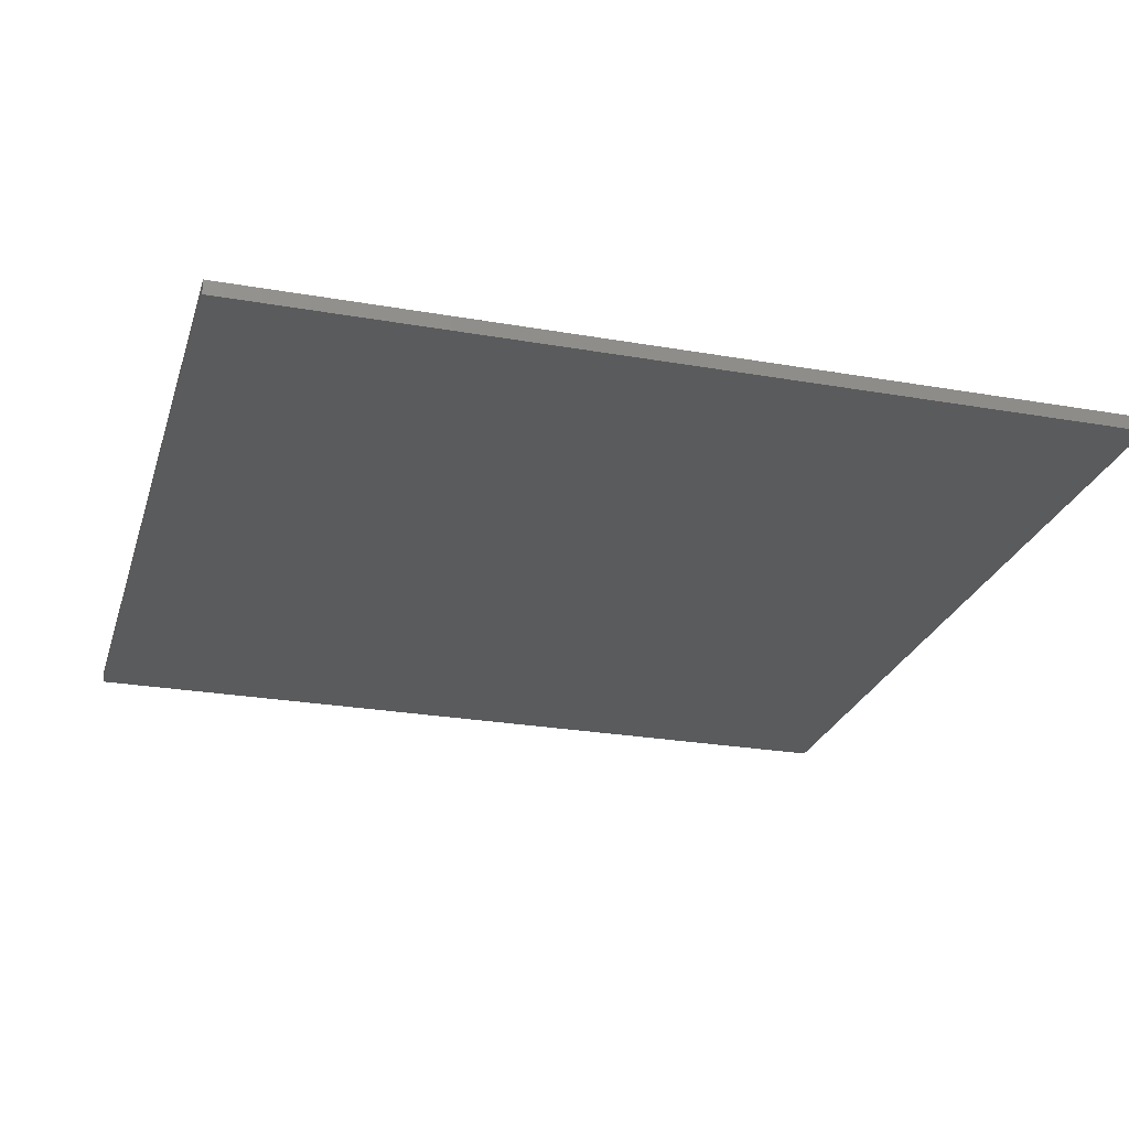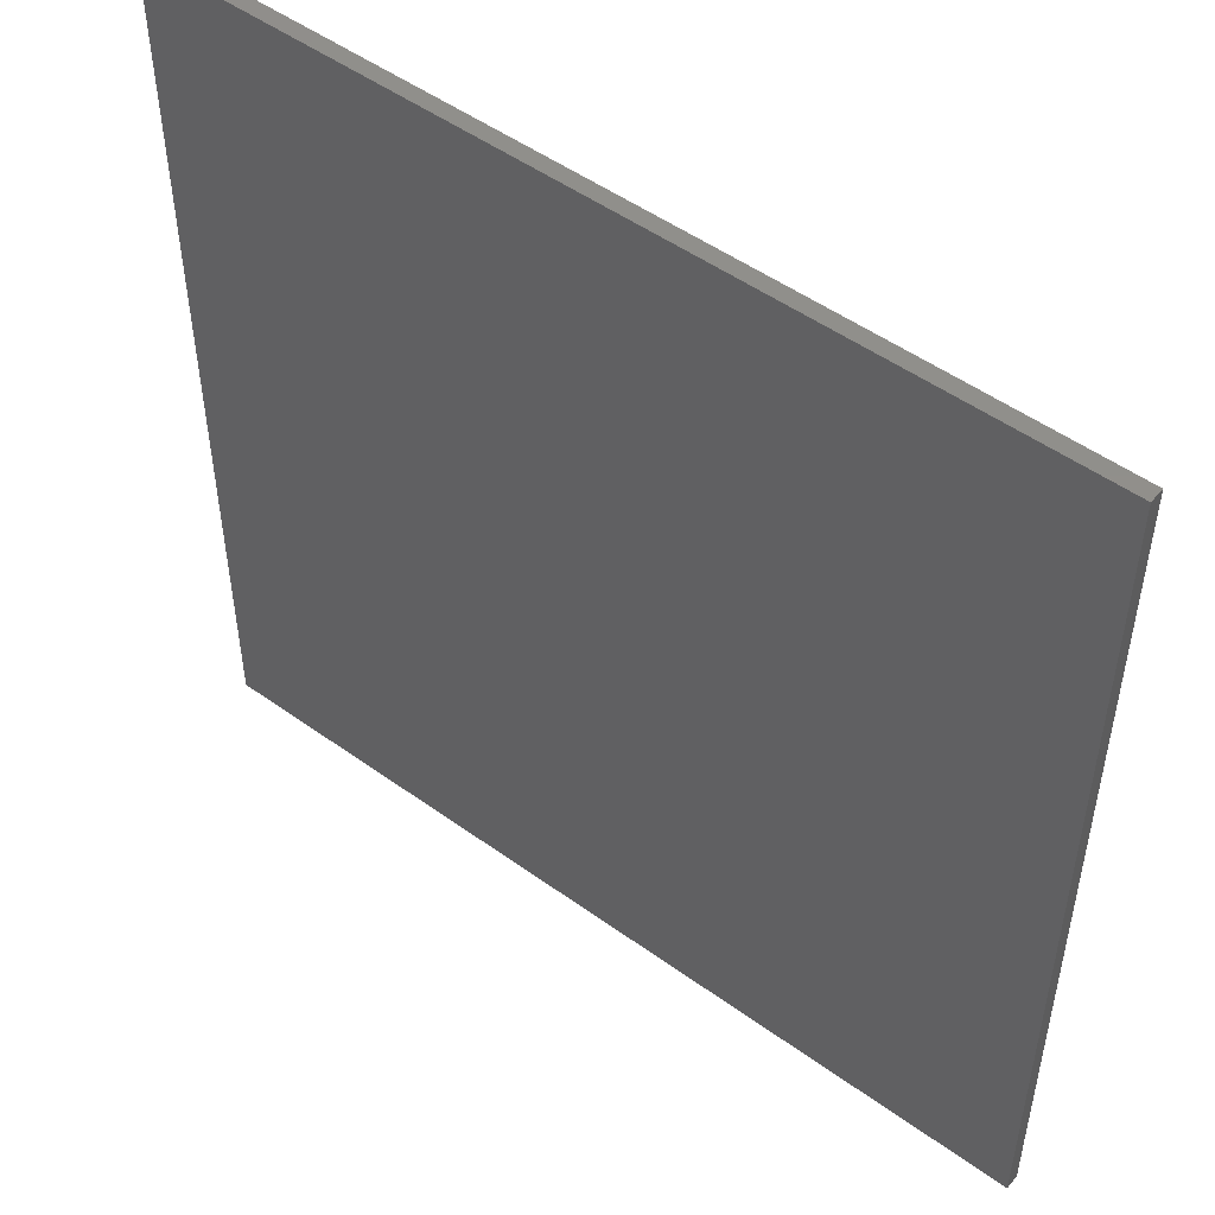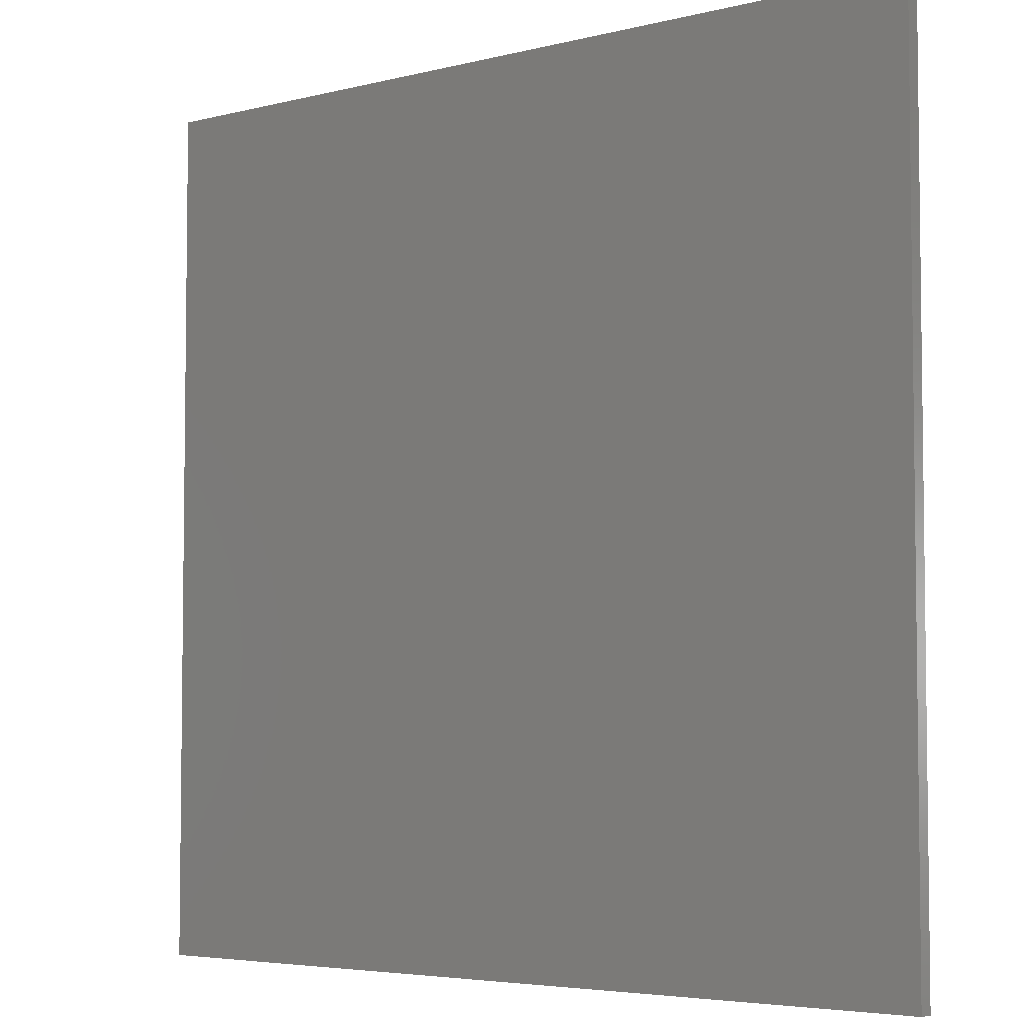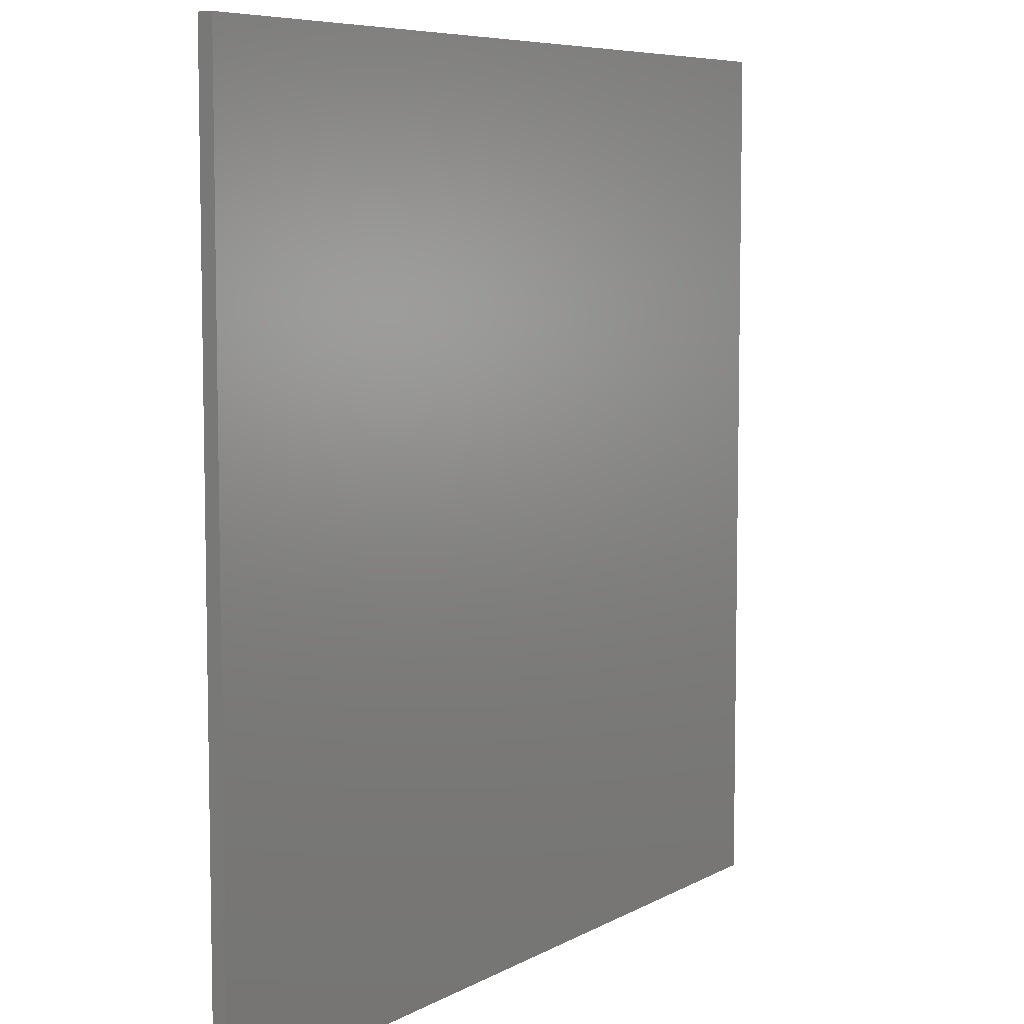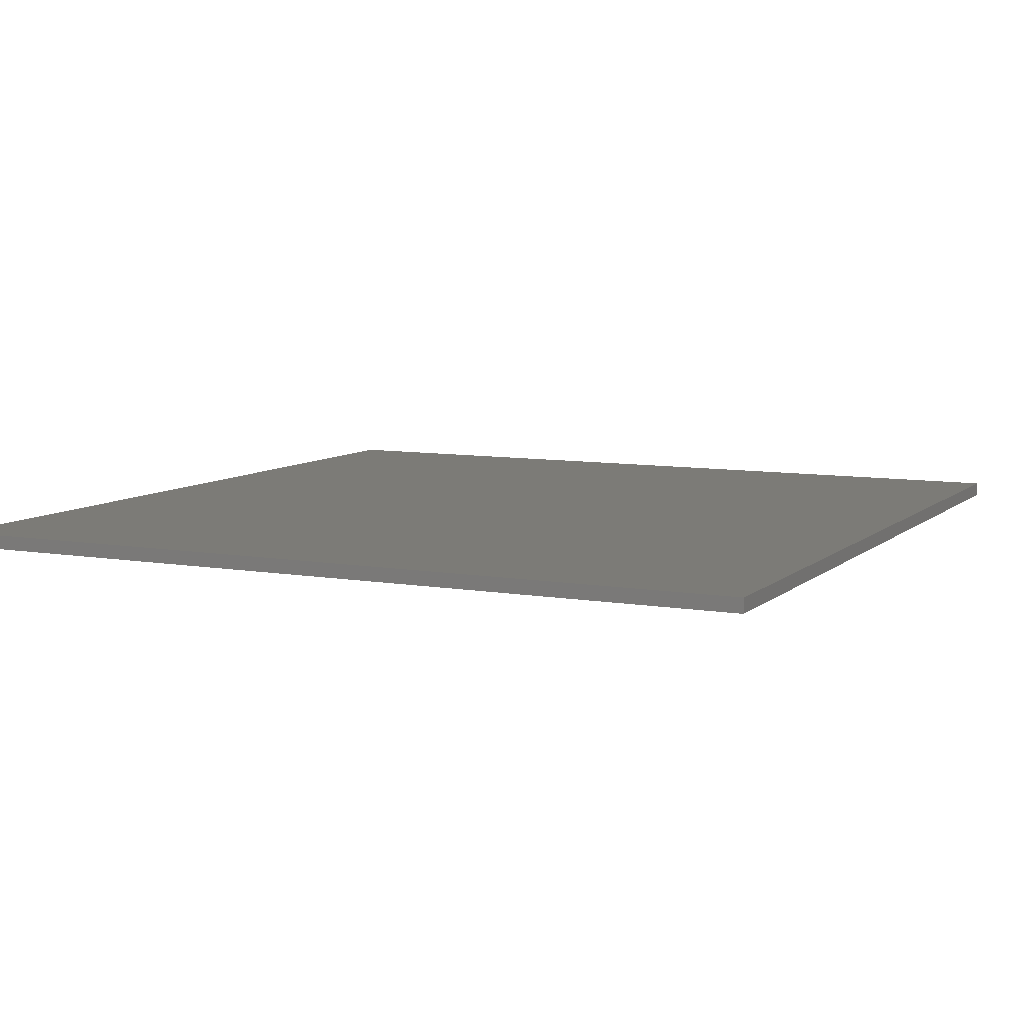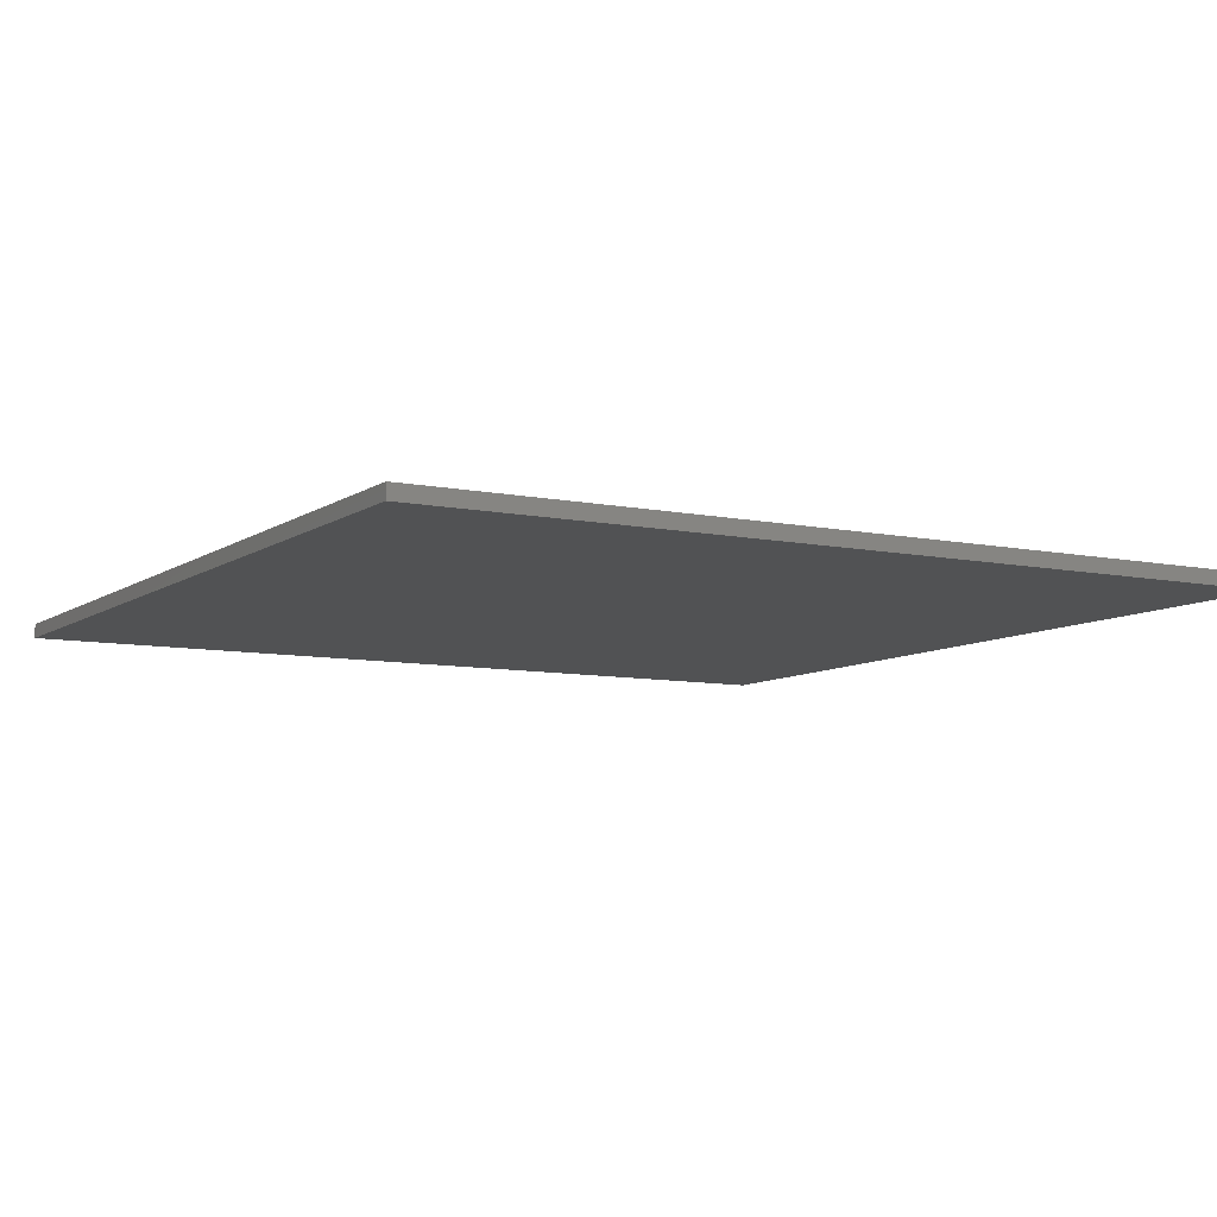
<metadata>
{"format":"stl","ext":"stl","renderer":"f3d","projection":"perspective","resolution":1024,"background":"white","views":[{"elev":-25.5,"azim":74.3,"up":"+Y"},{"elev":50.4,"azim":-141.7,"up":"+Z"},{"elev":-4.7,"azim":-140.9,"up":"+Z"},{"elev":7.0,"azim":123.1,"up":"+Z"},{"elev":8.1,"azim":-64.2,"up":"+Y"},{"elev":-8.3,"azim":60.3,"up":"+Y"}]}
</metadata>
<code>
# stl→obj: 8 verts, 12 faces
v 24 0.8 24
v 24 0.8 -24
v -24 0.8 -24
v -24 0.8 24
v -24 0 -24
v 24 0 -24
v 24 0 24
v -24 0 24
f 1 2 3
f 3 4 1
f 5 6 7
f 7 8 5
f 8 7 1
f 1 4 8
f 5 8 4
f 4 3 5
f 6 5 3
f 3 2 6
f 7 6 2
f 2 1 7

</code>
